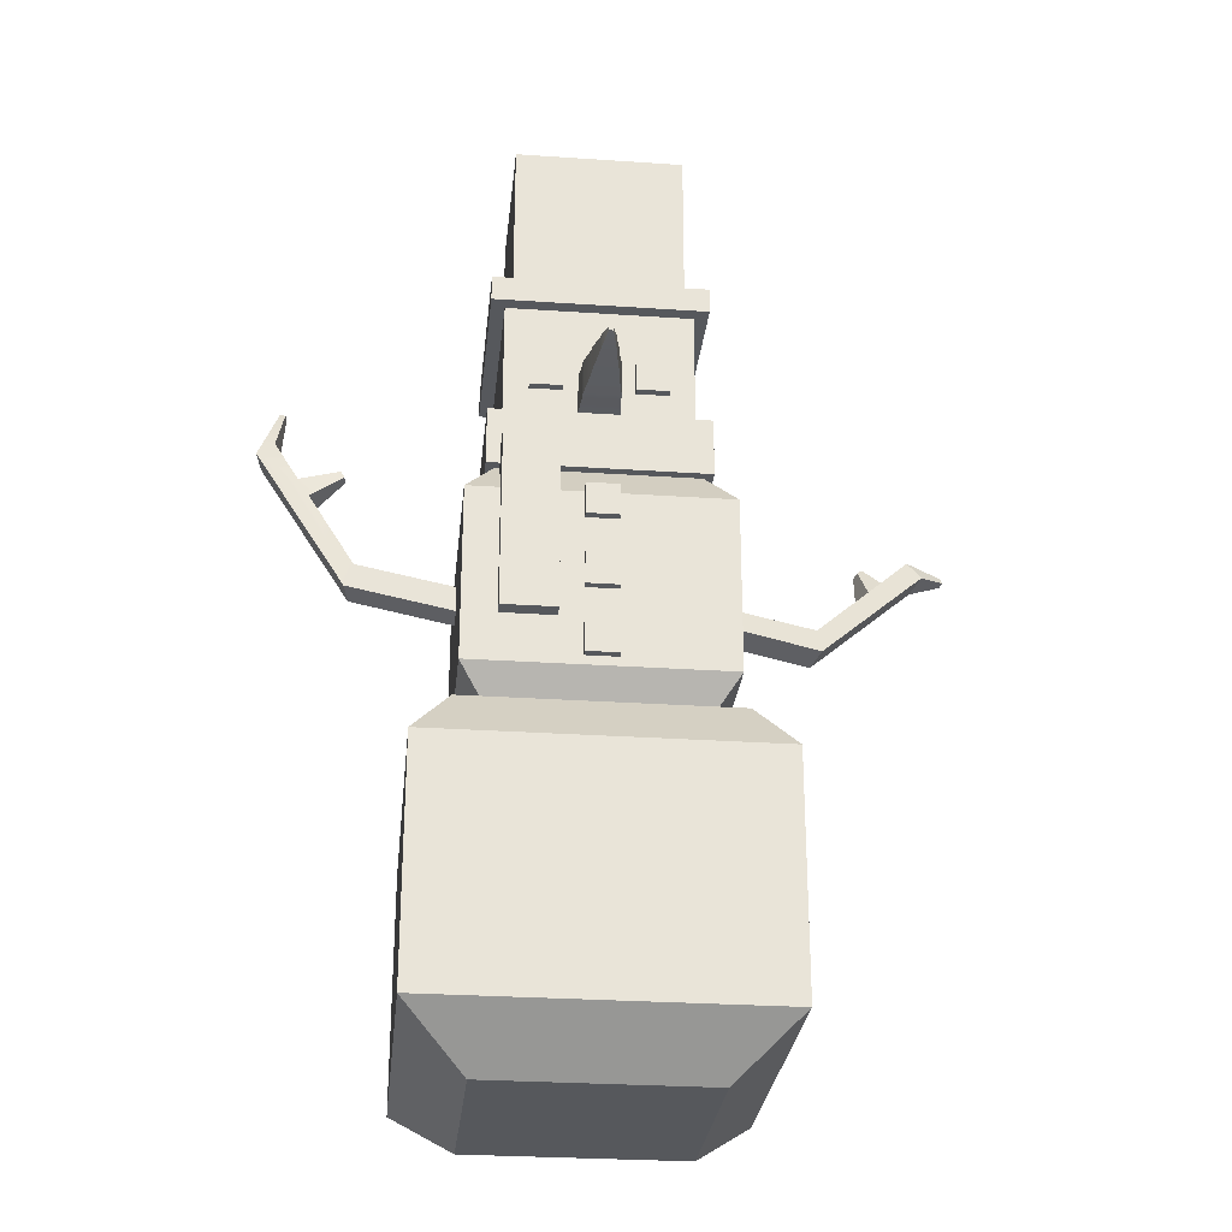
<metadata>
{"format":"obj","ext":"obj","renderer":"f3d","projection":"perspective","resolution":1024,"background":"white","views":[{"elev":-28.0,"azim":-5.9,"up":"+Y"}]}
</metadata>
<code>
g SC_Christmas_Snowman
v -0.5698 0.5 0.4462
v -0.5698 0.85 0.4462
v 0.4302 0.85 0.4462
v 0.4302 0.5 0.4462
v -0.5698 0.15 0.4462
v 0.4302 0.15 0.4462
v -0.4594 1 0.3359
v -0.4594 1 -0.4434
v 0.3199 1 -0.4434
v 0.3199 1 0.3359
v -0.5698 0.85 -0.5538
v -0.5698 0.5 -0.5538
v 0.4302 0.5 -0.5538
v 0.4302 0.85 -0.5538
v 0.4302 0.15 -0.5538
v -0.5698 0.15 -0.5538
v -0.39 0 -0.374
v -0.39 0 0.2665
v 0.2505 0 0.2665
v 0.2505 0 -0.374
v 0.4302 0.5 0.4462
v 0.4302 0.85 0.4462
v 0.4302 0.85 -0.5538
v 0.4302 0.5 -0.5538
v 0.4302 0.15 0.4462
v 0.4302 0.15 -0.5538
v -0.5698 0.5 -0.5538
v -0.5698 0.85 -0.5538
v -0.5698 0.85 0.4462
v -0.5698 0.5 0.4462
v -0.5698 0.15 -0.5538
v -0.5698 0.15 0.4462
v -0.4449 1.375 0.3213
v -0.4449 1.638 0.3213
v 0.3053 1.638 0.3213
v 0.3053 1.375 0.3213
v -0.4449 1.113 0.3213
v 0.3053 1.113 0.3213
v -0.3589 1.75 0.2354
v -0.3589 1.75 -0.3429
v 0.2194 1.75 -0.3429
v 0.2194 1.75 0.2354
v -0.4449 1.638 -0.4289
v -0.4449 1.375 -0.4289
v 0.3053 1.375 -0.4289
v 0.3053 1.638 -0.4289
v 0.3053 1.113 -0.4289
v -0.4449 1.113 -0.4289
v -0.3589 1 -0.3429
v -0.3589 1 0.2354
v 0.2194 1 0.2354
v 0.2194 1 -0.3429
v 0.3053 1.375 0.3213
v 0.3053 1.638 0.3213
v 0.3053 1.638 -0.4289
v 0.3053 1.375 -0.4289
v 0.3053 1.113 0.3213
v 0.3053 1.113 -0.4289
v -0.4449 1.375 -0.4289
v -0.4449 1.638 -0.4289
v -0.4449 1.638 0.3213
v -0.4449 1.375 0.3213
v -0.4449 1.113 -0.4289
v -0.4449 1.113 0.3213
v -0.342 1.75 0.2184
v -0.342 2.295 0.2184
v 0.2024 2.295 0.2184
v 0.2024 1.75 0.2184
v -0.342 2.295 0.2184
v -0.342 2.295 -0.3259
v 0.2024 2.295 -0.3259
v 0.2024 2.295 0.2184
v -0.342 2.295 -0.3259
v -0.342 1.75 -0.3259
v 0.2024 1.75 -0.3259
v 0.2024 2.295 -0.3259
v -0.342 1.75 -0.3259
v -0.342 1.75 0.2184
v 0.2024 1.75 0.2184
v 0.2024 1.75 -0.3259
v 0.2024 1.75 0.2184
v 0.2024 2.295 0.2184
v 0.2024 2.295 -0.3259
v 0.2024 1.75 -0.3259
v -0.342 1.75 -0.3259
v -0.342 2.295 -0.3259
v -0.342 2.295 0.2184
v -0.342 1.75 0.2184
v -0.1177 1.343 0.346
v -0.1177 1.438 0.346
v -0.02187 1.438 0.346
v -0.02187 1.343 0.346
v -0.1177 1.438 0.346
v -0.1177 1.438 0.3213
v -0.02187 1.438 0.3213
v -0.02187 1.438 0.346
v -0.1177 1.343 0.3213
v -0.1177 1.343 0.346
v -0.02187 1.343 0.346
v -0.02187 1.343 0.3213
v -0.02187 1.343 0.346
v -0.02187 1.438 0.346
v -0.02187 1.438 0.3213
v -0.02187 1.343 0.3213
v -0.1177 1.343 0.3213
v -0.1177 1.438 0.3213
v -0.1177 1.438 0.346
v -0.1177 1.343 0.346
v -0.1177 1.14 0.346
v -0.1177 1.236 0.346
v -0.02187 1.236 0.346
v -0.02187 1.14 0.346
v -0.1177 1.236 0.346
v -0.1177 1.236 0.3213
v -0.02187 1.236 0.3213
v -0.02187 1.236 0.346
v -0.1177 1.14 0.3213
v -0.1177 1.14 0.346
v -0.02187 1.14 0.346
v -0.02187 1.14 0.3213
v -0.02187 1.14 0.346
v -0.02187 1.236 0.346
v -0.02187 1.236 0.3213
v -0.02187 1.14 0.3213
v -0.1177 1.14 0.3213
v -0.1177 1.236 0.3213
v -0.1177 1.236 0.346
v -0.1177 1.14 0.346
v -0.1177 1.557 0.346
v -0.1177 1.653 0.346
v -0.02187 1.653 0.346
v -0.02187 1.557 0.346
v -0.1177 1.653 0.346
v -0.1177 1.653 0.3213
v -0.02187 1.653 0.3213
v -0.02187 1.653 0.346
v -0.1177 1.557 0.3213
v -0.1177 1.557 0.346
v -0.02187 1.557 0.346
v -0.02187 1.557 0.3213
v -0.02187 1.557 0.346
v -0.02187 1.653 0.346
v -0.02187 1.653 0.3213
v -0.02187 1.557 0.3213
v -0.1177 1.557 0.3213
v -0.1177 1.653 0.3213
v -0.1177 1.653 0.346
v -0.1177 1.557 0.346
v 0.03366 2.027 0.2431
v 0.03366 2.123 0.2431
v 0.1295 2.123 0.2431
v 0.1295 2.027 0.2431
v 0.03366 2.123 0.2431
v 0.03366 2.123 0.2184
v 0.1295 2.123 0.2184
v 0.1295 2.123 0.2431
v 0.03366 2.027 0.2184
v 0.03366 2.027 0.2431
v 0.1295 2.027 0.2431
v 0.1295 2.027 0.2184
v 0.1295 2.027 0.2431
v 0.1295 2.123 0.2431
v 0.1295 2.123 0.2184
v 0.1295 2.027 0.2184
v 0.03366 2.027 0.2184
v 0.03366 2.123 0.2184
v 0.03366 2.123 0.2431
v 0.03366 2.027 0.2431
v -0.2691 2.027 0.2431
v -0.2691 2.123 0.2431
v -0.1732 2.123 0.2431
v -0.1732 2.027 0.2431
v -0.2691 2.123 0.2431
v -0.2691 2.123 0.2184
v -0.1732 2.123 0.2184
v -0.1732 2.123 0.2431
v -0.2691 2.027 0.2184
v -0.2691 2.027 0.2431
v -0.1732 2.027 0.2431
v -0.1732 2.027 0.2184
v -0.1732 2.027 0.2431
v -0.1732 2.123 0.2431
v -0.1732 2.123 0.2184
v -0.1732 2.027 0.2184
v -0.2691 2.027 0.2184
v -0.2691 2.123 0.2184
v -0.2691 2.123 0.2431
v -0.2691 2.027 0.2431
v -0.1092 2.055 0.3809
v -0.03034 2.055 0.3809
v -0.0323 2.053 0.4035
v -0.1073 2.053 0.4035
v -0.1298 2.075 0.2184
v -0.1298 1.955 0.2184
v -0.009762 1.955 0.2184
v -0.009762 2.075 0.2184
v -0.0323 1.978 0.4035
v -0.03034 1.976 0.3809
v -0.1092 1.976 0.3809
v -0.1073 1.978 0.4035
v -0.03034 2.055 0.3809
v -0.03034 1.976 0.3809
v -0.0323 1.978 0.4035
v -0.0323 2.053 0.4035
v -0.1073 1.978 0.4035
v -0.1092 1.976 0.3809
v -0.1092 2.055 0.3809
v -0.1073 2.053 0.4035
v -0.07588 2.021 0.5538
v -0.09074 2.036 0.4915
v -0.04883 2.036 0.4915
v -0.06369 2.021 0.5538
v -0.06369 2.021 0.5538
v -0.04883 2.036 0.4915
v -0.04883 1.994 0.4915
v -0.06369 2.009 0.5538
v -0.09074 1.994 0.4915
v -0.07588 2.009 0.5538
v -0.06369 2.009 0.5538
v -0.04883 1.994 0.4915
v -0.09074 2.036 0.4915
v -0.07588 2.021 0.5538
v -0.07588 2.009 0.5538
v -0.09074 1.994 0.4915
v -0.1245 2.07 0.2871
v -0.01511 2.07 0.2871
v -0.01601 2.069 0.3109
v -0.1236 2.069 0.3109
v -0.1236 1.961 0.3109
v -0.1245 1.96 0.2871
v -0.1245 2.07 0.2871
v -0.1236 2.069 0.3109
v -0.01601 1.961 0.3109
v -0.01511 1.96 0.2871
v -0.1245 1.96 0.2871
v -0.1236 1.961 0.3109
v -0.01511 2.07 0.2871
v -0.01511 1.96 0.2871
v -0.01601 1.961 0.3109
v -0.01601 2.069 0.3109
v -0.1245 2.07 0.2871
v -0.1298 2.075 0.2184
v -0.009762 2.075 0.2184
v -0.01511 2.07 0.2871
v -0.1298 1.955 0.2184
v -0.1298 2.075 0.2184
v -0.1245 2.07 0.2871
v -0.1245 1.96 0.2871
v -0.1298 1.955 0.2184
v -0.1245 1.96 0.2871
v -0.01511 1.96 0.2871
v -0.009762 1.955 0.2184
v -0.01511 2.07 0.2871
v -0.009762 2.075 0.2184
v -0.009762 1.955 0.2184
v -0.01511 1.96 0.2871
v -0.1236 2.069 0.3109
v -0.1092 2.055 0.3809
v -0.1092 1.976 0.3809
v -0.1236 1.961 0.3109
v -0.1092 2.055 0.3809
v -0.1236 2.069 0.3109
v -0.01601 2.069 0.3109
v -0.03034 2.055 0.3809
v -0.03034 2.055 0.3809
v -0.01601 2.069 0.3109
v -0.01601 1.961 0.3109
v -0.03034 1.976 0.3809
v -0.1236 1.961 0.3109
v -0.1092 1.976 0.3809
v -0.03034 1.976 0.3809
v -0.01601 1.961 0.3109
v -0.09074 2.036 0.4915
v -0.09074 1.994 0.4915
v -0.09233 1.993 0.4774
v -0.09233 2.038 0.4774
v -0.04883 2.036 0.4915
v -0.09074 2.036 0.4915
v -0.09233 2.038 0.4774
v -0.04724 2.038 0.4774
v -0.04883 1.994 0.4915
v -0.04883 2.036 0.4915
v -0.04724 2.038 0.4774
v -0.04724 1.993 0.4774
v -0.09074 1.994 0.4915
v -0.04883 1.994 0.4915
v -0.04724 1.993 0.4774
v -0.09233 1.993 0.4774
v -0.09233 2.038 0.4774
v -0.1073 2.053 0.4035
v -0.0323 2.053 0.4035
v -0.04724 2.038 0.4774
v -0.1073 2.053 0.4035
v -0.09233 2.038 0.4774
v -0.09233 1.993 0.4774
v -0.1073 1.978 0.4035
v -0.1073 1.978 0.4035
v -0.09233 1.993 0.4774
v -0.04724 1.993 0.4774
v -0.0323 1.978 0.4035
v -0.04724 2.038 0.4774
v -0.0323 2.053 0.4035
v -0.0323 1.978 0.4035
v -0.04724 1.993 0.4774
v -0.06369 2.021 0.5538
v -0.06369 2.009 0.5538
v -0.07588 2.009 0.5538
v -0.07588 2.021 0.5538
v -0.3828 2.372 0.2592
v -0.3187 2.372 0.1952
v 0.1792 2.372 0.1952
v 0.2432 2.372 0.2592
v 0.1792 2.372 -0.3027
v 0.2432 2.372 -0.3668
v -0.3187 2.372 -0.3027
v -0.3828 2.372 -0.3668
v -0.3187 2.864 0.1952
v -0.3187 2.864 -0.3027
v 0.1792 2.864 -0.3027
v 0.1792 2.864 0.1952
v -0.3828 2.295 -0.3668
v -0.3828 2.295 0.2592
v 0.2432 2.295 0.2592
v 0.2432 2.295 -0.3668
v -0.3828 2.295 -0.3668
v -0.3828 2.372 -0.3668
v -0.3828 2.372 0.2592
v -0.3828 2.295 0.2592
v -0.3828 2.295 0.2592
v -0.3828 2.372 0.2592
v 0.2432 2.372 0.2592
v 0.2432 2.295 0.2592
v 0.2432 2.295 0.2592
v 0.2432 2.372 0.2592
v 0.2432 2.372 -0.3668
v 0.2432 2.295 -0.3668
v -0.3828 2.372 -0.3668
v -0.3828 2.295 -0.3668
v 0.2432 2.295 -0.3668
v 0.2432 2.372 -0.3668
v -0.3187 2.372 0.1952
v -0.3187 2.49 0.1952
v 0.1792 2.49 0.1952
v 0.1792 2.372 0.1952
v -0.3187 2.372 -0.3027
v -0.3187 2.49 -0.3027
v -0.3187 2.49 0.1952
v -0.3187 2.372 0.1952
v -0.3187 2.49 -0.3027
v -0.3187 2.372 -0.3027
v 0.1792 2.372 -0.3027
v 0.1792 2.49 -0.3027
v 0.1792 2.372 0.1952
v 0.1792 2.49 0.1952
v 0.1792 2.49 -0.3027
v 0.1792 2.372 -0.3027
v -0.3187 2.49 0.1952
v -0.3187 2.864 0.1952
v 0.1792 2.864 0.1952
v 0.1792 2.49 0.1952
v -0.3187 2.49 -0.3027
v -0.3187 2.864 -0.3027
v -0.3187 2.864 0.1952
v -0.3187 2.49 0.1952
v -0.3187 2.864 -0.3027
v -0.3187 2.49 -0.3027
v 0.1792 2.49 -0.3027
v 0.1792 2.864 -0.3027
v 0.1792 2.49 0.1952
v 0.1792 2.864 0.1952
v 0.1792 2.864 -0.3027
v 0.1792 2.49 -0.3027
v -0.7355 1.608 -0.09467
v -0.3929 1.499 -0.02035
v -0.4174 1.426 -0.01503
v -0.76 1.535 -0.08935
v -0.8751 1.858 -0.1519
v -1.037 2.021 -0.2016
v -0.91 1.921 -0.1662
v -0.9849 2.054 -0.1968
v -0.7222 1.599 -0.1704
v -0.3796 1.489 -0.09604
v -0.3929 1.499 -0.02035
v -0.7355 1.608 -0.09467
v -0.7468 1.525 -0.165
v -0.4042 1.416 -0.09072
v -0.3796 1.489 -0.09604
v -0.7222 1.599 -0.1704
v -0.8619 1.848 -0.2276
v -1.024 2.011 -0.2773
v -0.8968 1.911 -0.2419
v -0.9716 2.045 -0.2725
v -0.76 1.535 -0.08935
v -0.4174 1.426 -0.01503
v -0.4042 1.416 -0.09072
v -0.7468 1.525 -0.165
v -0.4174 1.426 -0.01503
v -0.3929 1.499 -0.02035
v -0.3796 1.489 -0.09604
v -0.4042 1.416 -0.09072
v -0.9744 2.179 -0.2619
v -0.9581 2.175 -0.2585
v -0.9617 2.178 -0.2377
v -0.9781 2.182 -0.2411
v -0.8619 1.848 -0.2276
v -0.7222 1.599 -0.1704
v -0.7355 1.608 -0.09467
v -0.8751 1.858 -0.1519
v -1.024 2.011 -0.2773
v -1.037 2.021 -0.2016
v -0.76 1.535 -0.08935
v -0.7468 1.525 -0.165
v -0.9849 2.054 -0.1968
v -0.9716 2.045 -0.2725
v -0.8968 1.911 -0.2419
v -0.91 1.921 -0.1662
v -0.7836 1.955 -0.2015
v -0.7719 1.934 -0.1967
v -0.7764 1.937 -0.1713
v -0.7881 1.958 -0.1761
v -0.8968 1.911 -0.2419
v -0.7836 1.955 -0.2015
v -0.7881 1.958 -0.1761
v -0.91 1.921 -0.1662
v -0.91 1.921 -0.1662
v -0.7881 1.958 -0.1761
v -0.7764 1.937 -0.1713
v -0.8751 1.858 -0.1519
v -0.8751 1.858 -0.1519
v -0.7764 1.937 -0.1713
v -0.7719 1.934 -0.1967
v -0.8619 1.848 -0.2276
v -0.8619 1.848 -0.2276
v -0.7719 1.934 -0.1967
v -0.7836 1.955 -0.2015
v -0.8968 1.911 -0.2419
v -1.024 2.011 -0.2773
v -0.9744 2.179 -0.2619
v -0.9781 2.182 -0.2411
v -1.037 2.021 -0.2016
v -1.037 2.021 -0.2016
v -0.9781 2.182 -0.2411
v -0.9617 2.178 -0.2377
v -0.9849 2.054 -0.1968
v -0.9849 2.054 -0.1968
v -0.9617 2.178 -0.2377
v -0.9581 2.175 -0.2585
v -0.9716 2.045 -0.2725
v -0.9716 2.045 -0.2725
v -0.9581 2.175 -0.2585
v -0.9744 2.179 -0.2619
v -1.024 2.011 -0.2773
v 0.5929 1.489 -0.1355
v 0.602 1.414 -0.1185
v 0.2981 1.426 -0.01503
v 0.2639 1.495 -0.02171
v 0.7733 1.686 -0.2522
v 0.8183 1.736 -0.2813
v 0.915 1.842 -0.3438
v 0.958 1.796 -0.3467
v 0.5681 1.47 -0.2064
v 0.5929 1.489 -0.1355
v 0.2639 1.495 -0.02171
v 0.239 1.476 -0.09255
v 0.5771 1.395 -0.1893
v 0.5681 1.47 -0.2064
v 0.239 1.476 -0.09255
v 0.2732 1.407 -0.08588
v 0.7484 1.667 -0.323
v 0.7935 1.717 -0.3522
v 0.8901 1.822 -0.4147
v 0.9331 1.777 -0.4175
v 0.602 1.414 -0.1185
v 0.5771 1.395 -0.1893
v 0.2732 1.407 -0.08588
v 0.2981 1.426 -0.01503
v 0.2981 1.426 -0.01503
v 0.2732 1.407 -0.08588
v 0.239 1.476 -0.09255
v 0.2639 1.495 -0.02171
v 1.03 1.812 -0.4303
v 1.037 1.817 -0.4108
v 1.031 1.833 -0.4131
v 1.025 1.828 -0.4326
v 0.7484 1.667 -0.323
v 0.7733 1.686 -0.2522
v 0.5929 1.489 -0.1355
v 0.5681 1.47 -0.2064
v 0.9331 1.777 -0.4175
v 0.5771 1.395 -0.1893
v 0.602 1.414 -0.1185
v 0.958 1.796 -0.3467
v 0.915 1.842 -0.3438
v 0.8183 1.736 -0.2813
v 0.7935 1.717 -0.3522
v 0.8901 1.822 -0.4147
v 0.7589 1.783 -0.3298
v 0.7673 1.789 -0.306
v 0.7521 1.773 -0.2961
v 0.7438 1.766 -0.32
v 0.7935 1.717 -0.3522
v 0.8183 1.736 -0.2813
v 0.7673 1.789 -0.306
v 0.7589 1.783 -0.3298
v 0.8183 1.736 -0.2813
v 0.7733 1.686 -0.2522
v 0.7521 1.773 -0.2961
v 0.7673 1.789 -0.306
v 0.7733 1.686 -0.2522
v 0.7484 1.667 -0.323
v 0.7438 1.766 -0.32
v 0.7521 1.773 -0.2961
v 0.7484 1.667 -0.323
v 0.7935 1.717 -0.3522
v 0.7589 1.783 -0.3298
v 0.7438 1.766 -0.32
v 0.9331 1.777 -0.4175
v 0.958 1.796 -0.3467
v 1.037 1.817 -0.4108
v 1.03 1.812 -0.4303
v 0.958 1.796 -0.3467
v 0.915 1.842 -0.3438
v 1.031 1.833 -0.4131
v 1.037 1.817 -0.4108
v 0.915 1.842 -0.3438
v 0.8901 1.822 -0.4147
v 1.025 1.828 -0.4326
v 1.031 1.833 -0.4131
v 0.8901 1.822 -0.4147
v 0.9331 1.777 -0.4175
v 1.03 1.812 -0.4303
v 1.025 1.828 -0.4326
v -0.3464 1.255 0.3686
v -0.3464 1.799 0.3686
v -0.1869 1.799 0.3686
v -0.1869 1.255 0.3686
v -0.3464 1.799 0.3686
v -0.3464 1.799 0.1944
v -0.1869 1.799 0.1944
v -0.1869 1.799 0.3686
v -0.3464 1.799 0.1944
v -0.3464 1.255 0.1944
v -0.1869 1.255 0.1944
v -0.1869 1.799 0.1944
v -0.3464 1.255 0.1944
v -0.3464 1.255 0.3686
v -0.1869 1.255 0.3686
v -0.1869 1.255 0.1944
v -0.1869 1.255 0.3686
v -0.1869 1.799 0.3686
v -0.1869 1.799 0.1944
v -0.1869 1.255 0.1944
v -0.3464 1.255 0.1944
v -0.3464 1.799 0.1944
v -0.3464 1.799 0.3686
v -0.3464 1.255 0.3686
v -0.3862 1.75 0.2626
v -0.3862 1.925 0.2626
v 0.2466 1.925 0.2626
v 0.2466 1.75 0.2626
v -0.3862 1.925 0.2626
v -0.3862 1.925 -0.3702
v 0.2466 1.925 -0.3702
v 0.2466 1.925 0.2626
v -0.3862 1.925 -0.3702
v -0.3862 1.75 -0.3702
v 0.2466 1.75 -0.3702
v 0.2466 1.925 -0.3702
v -0.3862 1.75 -0.3702
v -0.3862 1.75 0.2626
v 0.2466 1.75 0.2626
v 0.2466 1.75 -0.3702
v 0.2466 1.75 0.2626
v 0.2466 1.925 0.2626
v 0.2466 1.925 -0.3702
v 0.2466 1.75 -0.3702
v -0.3862 1.75 -0.3702
v -0.3862 1.925 -0.3702
v -0.3862 1.925 0.2626
v -0.3862 1.75 0.2626
v -0.5698 0.85 0.4462
v -0.4594 1 0.3359
v 0.3199 1 0.3359
v 0.4302 0.85 0.4462
v -0.5698 0.85 -0.5538
v -0.4594 1 -0.4434
v -0.4594 1 0.3359
v -0.5698 0.85 0.4462
v -0.4594 1 -0.4434
v -0.5698 0.85 -0.5538
v 0.4302 0.85 -0.5538
v 0.3199 1 -0.4434
v 0.4302 0.85 0.4462
v 0.3199 1 0.3359
v 0.3199 1 -0.4434
v 0.4302 0.85 -0.5538
v -0.39 0 -0.374
v -0.5698 0.15 -0.5538
v -0.5698 0.15 0.4462
v -0.39 0 0.2665
v -0.39 0 0.2665
v -0.5698 0.15 0.4462
v 0.4302 0.15 0.4462
v 0.2505 0 0.2665
v 0.2505 0 0.2665
v 0.4302 0.15 0.4462
v 0.4302 0.15 -0.5538
v 0.2505 0 -0.374
v -0.5698 0.15 -0.5538
v -0.39 0 -0.374
v 0.2505 0 -0.374
v 0.4302 0.15 -0.5538
v 0.3053 1.638 0.3213
v 0.2194 1.75 0.2354
v 0.2194 1.75 -0.3429
v 0.3053 1.638 -0.4289
v -0.4449 1.638 0.3213
v -0.3589 1.75 0.2354
v 0.2194 1.75 0.2354
v 0.3053 1.638 0.3213
v -0.4449 1.638 -0.4289
v -0.3589 1.75 -0.3429
v -0.3589 1.75 0.2354
v -0.4449 1.638 0.3213
v -0.3589 1.75 -0.3429
v -0.4449 1.638 -0.4289
v 0.3053 1.638 -0.4289
v 0.2194 1.75 -0.3429
v -0.3589 1 0.2354
v -0.4449 1.113 0.3213
v 0.3053 1.113 0.3213
v 0.2194 1 0.2354
v 0.2194 1 0.2354
v 0.3053 1.113 0.3213
v 0.3053 1.113 -0.4289
v 0.2194 1 -0.3429
v -0.4449 1.113 -0.4289
v -0.3589 1 -0.3429
v 0.2194 1 -0.3429
v 0.3053 1.113 -0.4289
v -0.3589 1 -0.3429
v -0.4449 1.113 -0.4289
v -0.4449 1.113 0.3213
v -0.3589 1 0.2354
g SC_Christmas_Snowman_0
f 3 2 1
f 4 3 1
f 4 1 5
f 6 4 5
f 9 8 7
f 10 9 7
f 13 12 11
f 14 13 11
f 13 15 12
f 15 16 12
f 19 18 17
f 20 19 17
f 23 22 21
f 24 23 21
f 24 21 25
f 26 24 25
f 29 28 27
f 30 29 27
f 30 27 31
f 32 30 31
f 35 34 33
f 36 35 33
f 36 33 37
f 38 36 37
f 41 40 39
f 42 41 39
f 45 44 43
f 46 45 43
f 45 47 44
f 47 48 44
f 51 50 49
f 52 51 49
f 55 54 53
f 56 55 53
f 56 53 57
f 58 56 57
f 61 60 59
f 62 61 59
f 62 59 63
f 64 62 63
f 67 66 65
f 68 67 65
f 71 70 69
f 72 71 69
f 75 74 73
f 76 75 73
f 79 78 77
f 80 79 77
f 83 82 81
f 84 83 81
f 87 86 85
f 88 87 85
f 91 90 89
f 92 91 89
f 95 94 93
f 96 95 93
f 99 98 97
f 100 99 97
f 103 102 101
f 104 103 101
f 107 106 105
f 108 107 105
f 111 110 109
f 112 111 109
f 115 114 113
f 116 115 113
f 119 118 117
f 120 119 117
f 123 122 121
f 124 123 121
f 127 126 125
f 128 127 125
f 131 130 129
f 132 131 129
f 135 134 133
f 136 135 133
f 139 138 137
f 140 139 137
f 143 142 141
f 144 143 141
f 147 146 145
f 148 147 145
f 151 150 149
f 152 151 149
f 155 154 153
f 156 155 153
f 159 158 157
f 160 159 157
f 163 162 161
f 164 163 161
f 167 166 165
f 168 167 165
f 171 170 169
f 172 171 169
f 175 174 173
f 176 175 173
f 179 178 177
f 180 179 177
f 183 182 181
f 184 183 181
f 187 186 185
f 188 187 185
f 191 190 189
f 192 191 189
f 195 194 193
f 196 195 193
f 199 198 197
f 200 199 197
f 203 202 201
f 204 203 201
f 207 206 205
f 208 207 205
f 211 210 209
f 212 211 209
f 215 214 213
f 216 215 213
f 219 218 217
f 220 219 217
f 223 222 221
f 224 223 221
f 227 226 225
f 228 227 225
f 231 230 229
f 232 231 229
f 235 234 233
f 236 235 233
f 239 238 237
f 240 239 237
f 243 242 241
f 244 243 241
f 247 246 245
f 248 247 245
f 251 250 249
f 252 251 249
f 255 254 253
f 256 255 253
f 259 258 257
f 260 259 257
f 263 262 261
f 264 263 261
f 267 266 265
f 268 267 265
f 271 270 269
f 272 271 269
f 275 274 273
f 276 275 273
f 279 278 277
f 280 279 277
f 283 282 281
f 284 283 281
f 287 286 285
f 288 287 285
f 291 290 289
f 292 291 289
f 295 294 293
f 296 295 293
f 299 298 297
f 300 299 297
f 303 302 301
f 304 303 301
f 307 306 305
f 308 307 305
f 311 310 309
f 312 311 309
f 313 311 312
f 314 313 312
f 313 314 315
f 314 316 315
f 310 315 316
f 309 310 316
f 319 318 317
f 320 319 317
f 323 322 321
f 324 323 321
f 327 326 325
f 328 327 325
f 331 330 329
f 332 331 329
f 335 334 333
f 336 335 333
f 339 338 337
f 340 339 337
f 343 342 341
f 344 343 341
f 347 346 345
f 348 347 345
f 351 350 349
f 352 351 349
f 355 354 353
f 356 355 353
f 359 358 357
f 360 359 357
f 363 362 361
f 364 363 361
f 367 366 365
f 368 367 365
f 371 370 369
f 372 371 369
f 375 374 373
f 376 375 373
f 376 373 377
f 377 378 376
f 377 379 378
f 379 380 378
f 383 382 381
f 384 383 381
f 387 386 385
f 388 387 385
f 389 388 385
f 385 390 389
f 390 391 389
f 390 392 391
f 395 394 393
f 396 395 393
f 399 398 397
f 400 399 397
f 403 402 401
f 404 403 401
f 407 406 405
f 408 407 405
f 411 410 409
f 412 411 409
f 415 414 413
f 416 415 413
f 419 418 417
f 420 419 417
f 423 422 421
f 424 423 421
f 427 426 425
f 428 427 425
f 431 430 429
f 432 431 429
f 435 434 433
f 436 435 433
f 439 438 437
f 440 439 437
f 443 442 441
f 444 443 441
f 447 446 445
f 448 447 445
f 451 450 449
f 452 451 449
f 455 454 453
f 456 455 453
f 457 453 454
f 458 457 454
f 459 458 454
f 454 460 459
f 463 462 461
f 464 463 461
f 467 466 465
f 468 467 465
f 465 466 469
f 465 469 470
f 465 470 471
f 471 472 465
f 475 474 473
f 476 475 473
f 479 478 477
f 480 479 477
f 483 482 481
f 484 483 481
f 487 486 485
f 488 487 485
f 491 490 489
f 492 491 489
f 495 494 493
f 496 495 493
f 499 498 497
f 500 499 497
f 503 502 501
f 504 503 501
f 507 506 505
f 508 507 505
f 511 510 509
f 512 511 509
f 515 514 513
f 516 515 513
f 519 518 517
f 520 519 517
f 523 522 521
f 524 523 521
f 527 526 525
f 528 527 525
f 531 530 529
f 532 531 529
f 535 534 533
f 536 535 533
f 539 538 537
f 540 539 537
f 543 542 541
f 544 543 541
f 547 546 545
f 548 547 545
f 551 550 549
f 552 551 549
f 555 554 553
f 556 555 553
f 559 558 557
f 560 559 557
f 563 562 561
f 564 563 561
f 567 566 565
f 568 567 565
f 571 570 569
f 572 571 569
f 575 574 573
f 576 575 573
f 579 578 577
f 580 579 577
f 583 582 581
f 584 583 581
f 587 586 585
f 588 587 585
f 591 590 589
f 592 591 589
f 595 594 593
f 596 595 593
f 599 598 597
f 600 599 597
f 603 602 601
f 604 603 601
f 607 606 605
f 608 607 605
f 611 610 609
f 612 611 609
f 615 614 613
f 616 615 613
f 619 618 617
f 620 619 617
f 623 622 621
f 624 623 621
f 627 626 625
f 628 627 625
f 631 630 629
f 632 631 629
f 635 634 633
f 636 635 633
f 639 638 637
f 640 639 637
f 643 642 641
f 644 643 641

</code>
